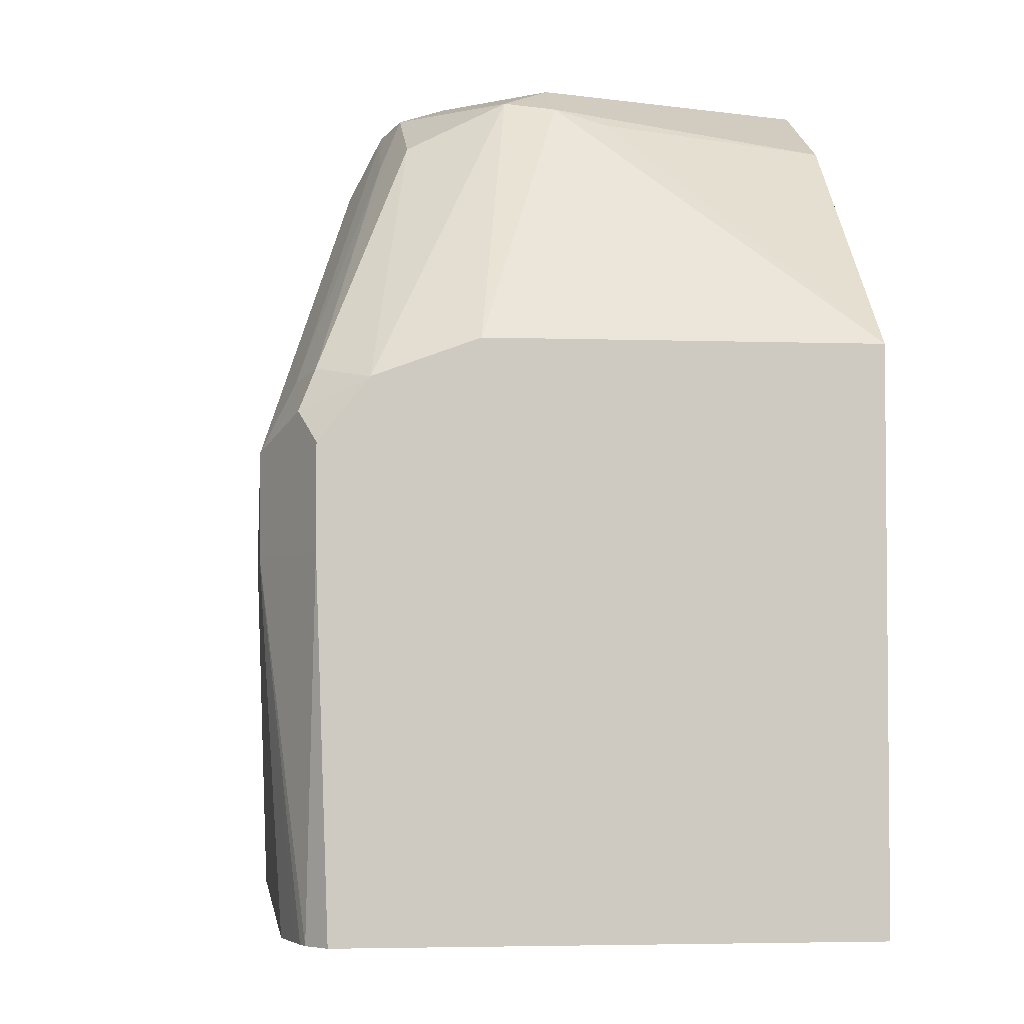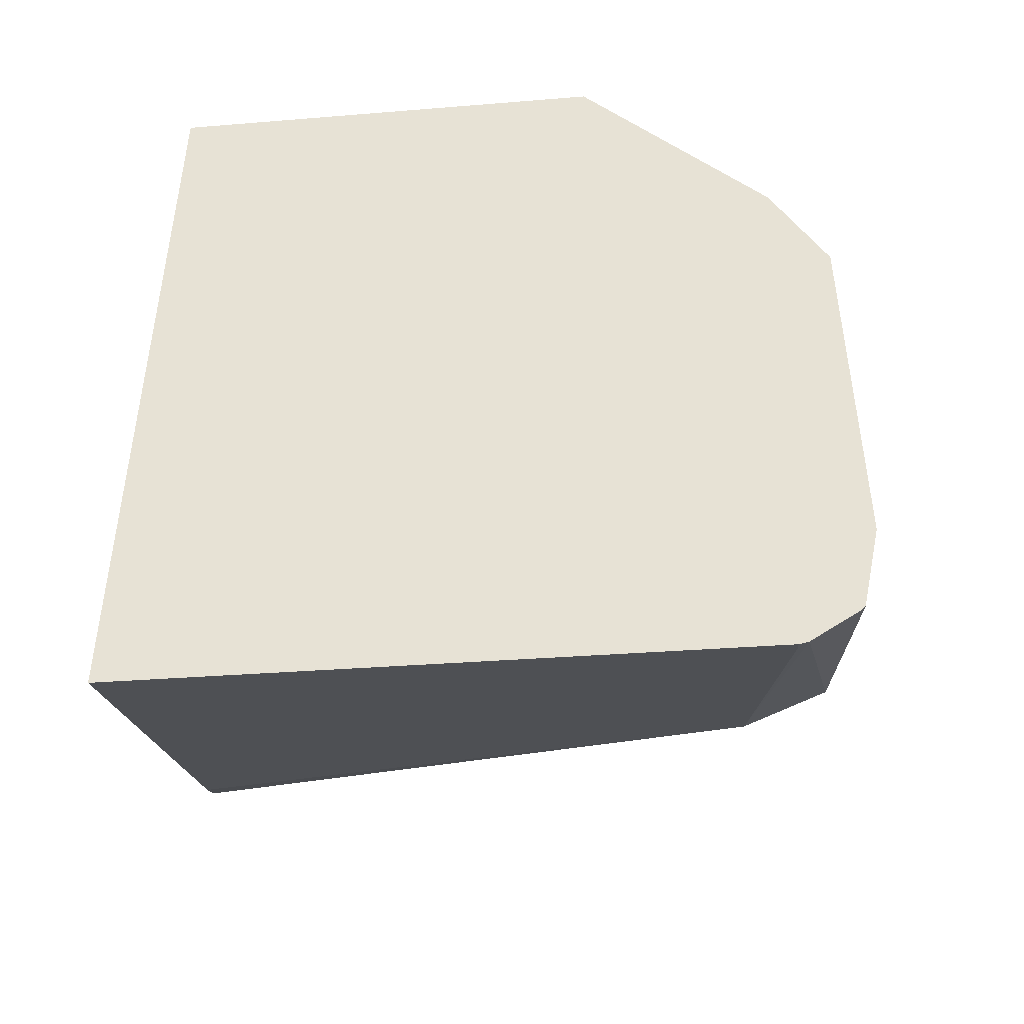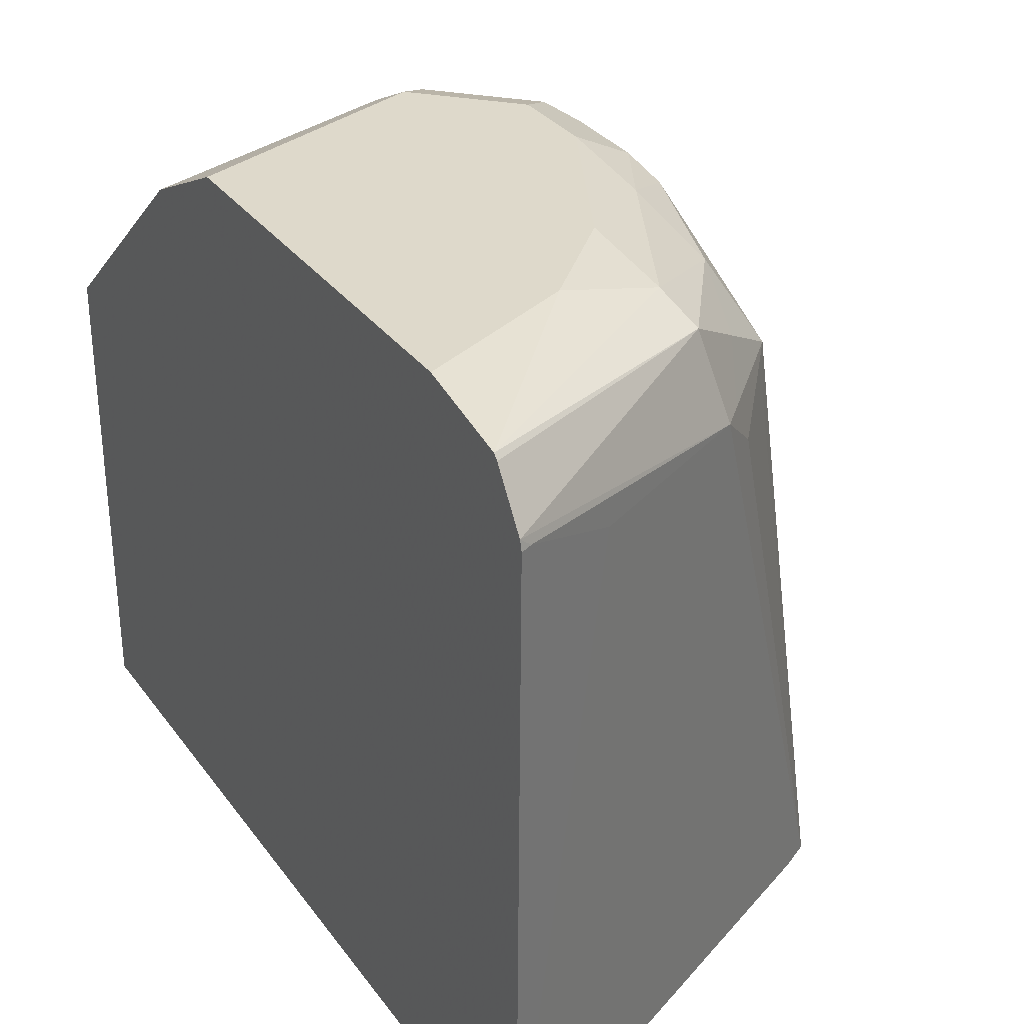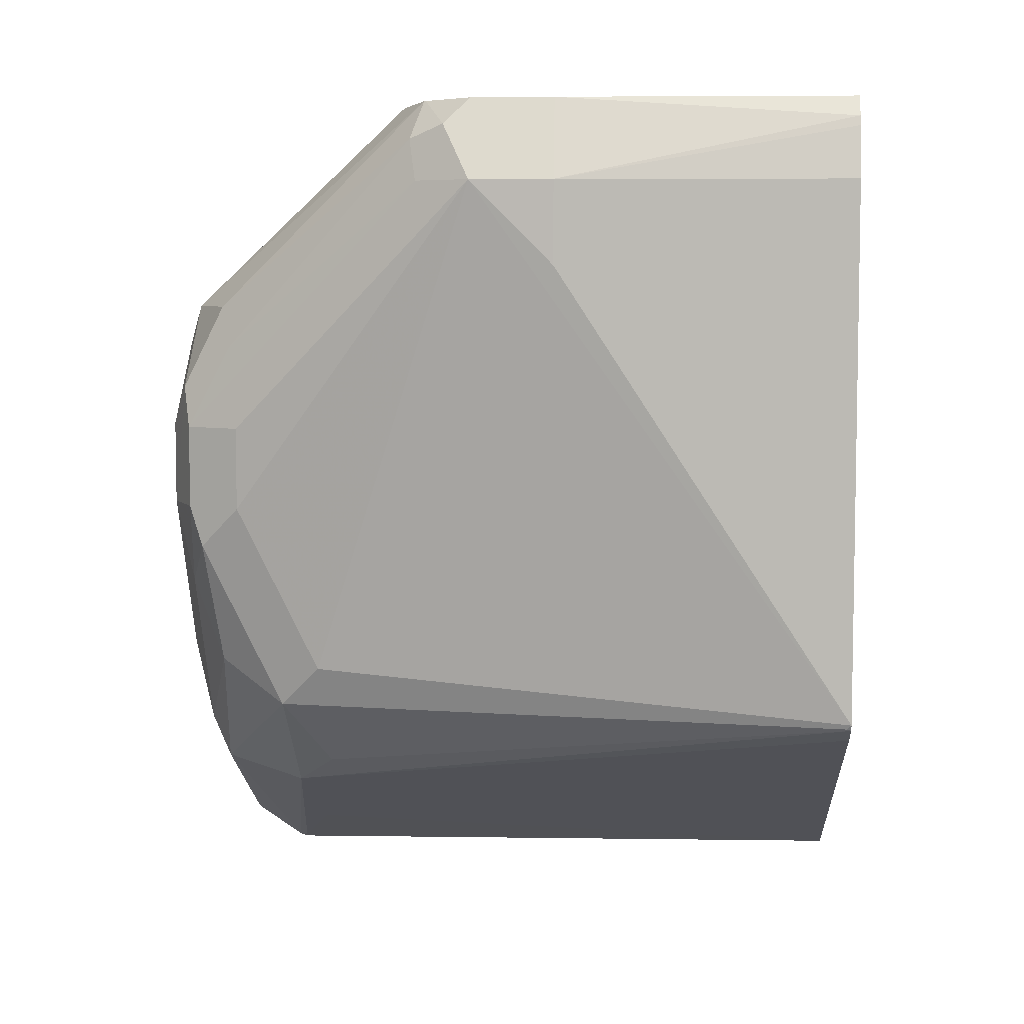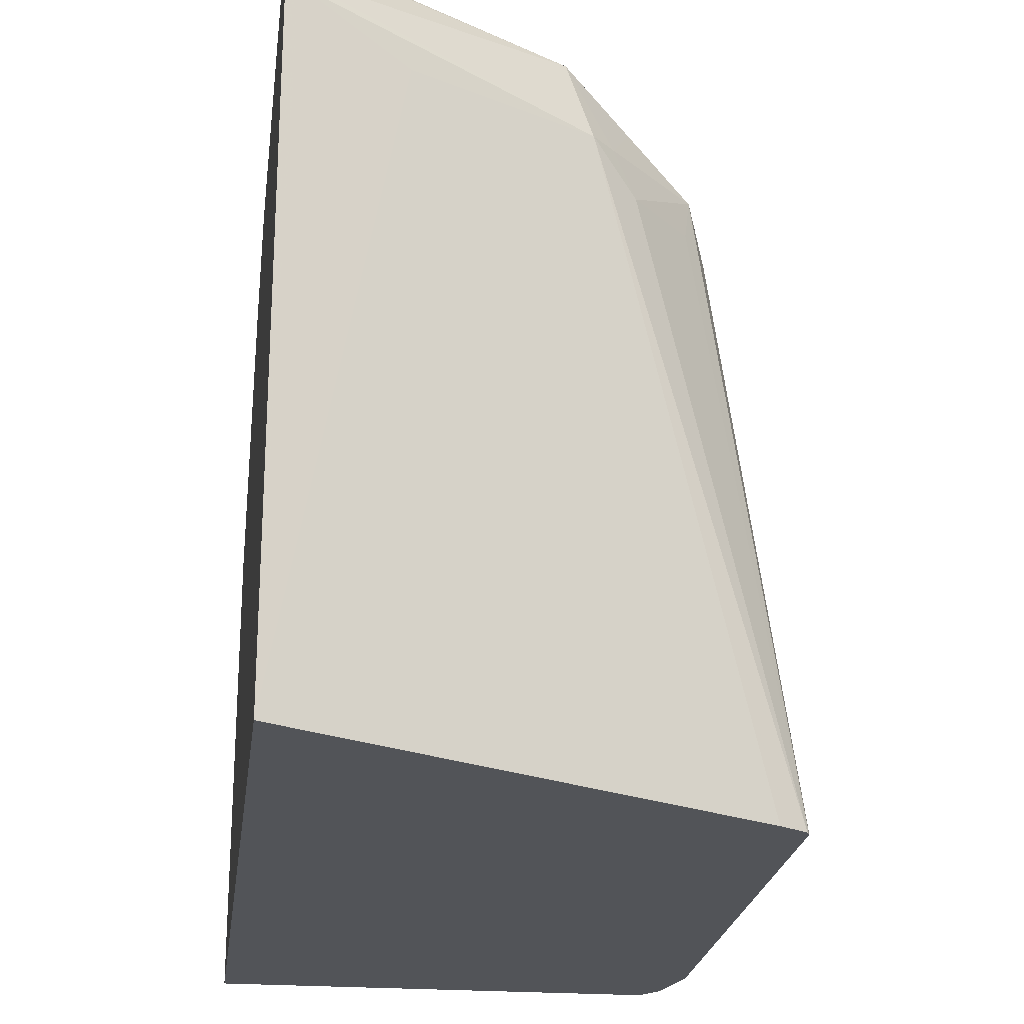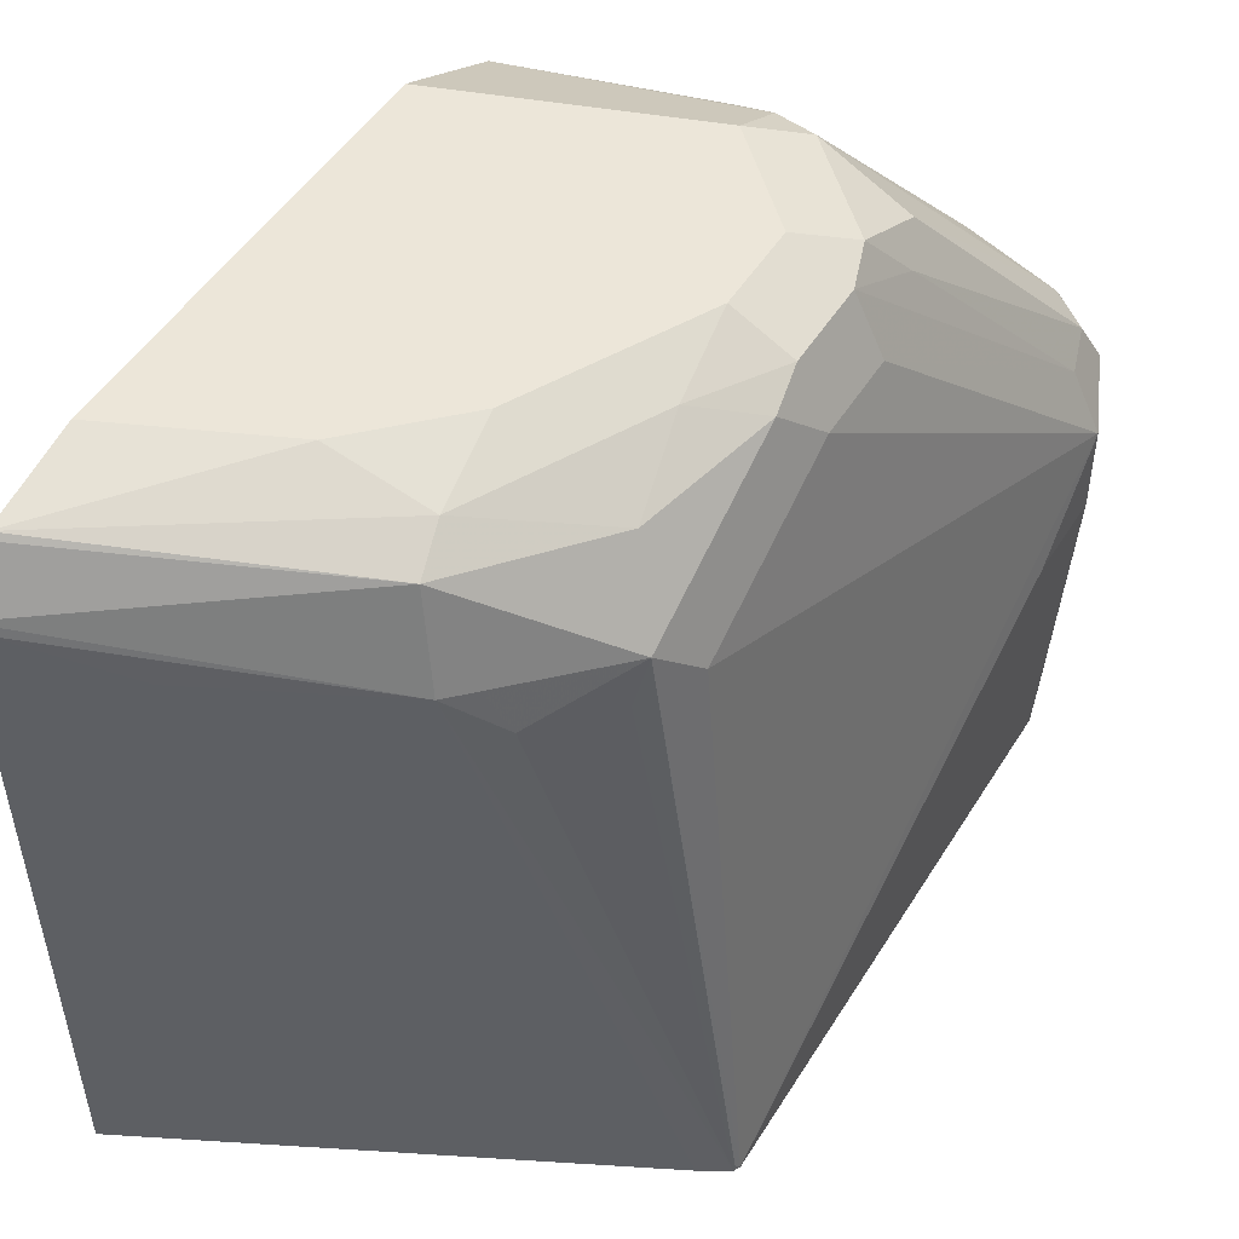
<metadata>
{"format":"obj","ext":"obj","renderer":"f3d","projection":"perspective","resolution":1024,"background":"white","views":[{"elev":-3.6,"azim":173.2,"up":"+Z"},{"elev":-45.3,"azim":-84.6,"up":"+Y"},{"elev":31.8,"azim":-30.0,"up":"+Z"},{"elev":6.1,"azim":94.7,"up":"+Y"},{"elev":-23.2,"azim":-7.4,"up":"+Z"},{"elev":49.1,"azim":30.6,"up":"+Z"}]}
</metadata>
<code>
v 0.8222 -0.07775 0.3682
v 0.8222 -0.1008 0.363
v 0.859 -0.06135 0.3682
v 0.8222 0.02044 0.3682
v 0.8222 -0.1019 0.3619
v 0.8846 -0.07158 0.3579
v 0.882 -0.06135 0.363
v 0.8795 -0.0409 0.3682
v 0.8795 0.04089 0.3682
v 0.8222 0.03677 0.36
v 0.8222 -0.1099 0.3501
v 0.8897 -0.07669 0.3375
v 0.8948 -0.07158 0.3375
v 0.8999 -0.06135 0.3477
v 0.9068 -0.0409 0.3545
v 0.9025 -0.02045 0.363
v 0.8999 -1.542e-05 0.3682
v 0.8999 0.02044 0.3682
v 0.9102 0.03066 0.363
v 0.8897 0.05112 0.363
v 0.8795 0.05452 0.3613
v 0.8222 0.04771 0.3545
v 0.8222 -0.1104 0.3477
v 0.825 -0.1091 0.3477
v 0.8999 -0.06902 0.3272
v 0.8488 -0.09714 0.3375
v 0.8222 -0.1088 0.1932
v 0.9215 -0.05907 0.1932
v 0.9291 -0.05528 0.1932
v 0.9355 -0.0515 0.1932
v 0.9153 -0.05113 0.3375
v 0.9153 -0.01022 0.3579
v 0.9136 -1.542e-05 0.3613
v 0.9136 0.02044 0.3613
v 0.9153 0.04089 0.3502
v 0.9306 0.09202 0.3017
v 0.9102 0.05112 0.3528
v 0.9208 0.1019 0.2992
v 0.8999 0.1019 0.3068
v 0.8693 0.05623 0.3579
v 0.8222 0.1019 0.3068
v 0.9136 -0.05453 0.3272
v 0.8222 0.1019 0.1932
v 0.9357 -0.05113 0.1943
v 0.9363 -0.05002 0.1932
v 0.9204 -0.0409 0.3272
v 0.9204 -1.542e-05 0.3477
v 0.9204 0.02044 0.3477
v 0.934 0.08179 0.3
v 0.934 0.09543 0.2932
v 0.9212 0.1019 0.2988
v 0.9283 0.1019 0.1932
v 0.9363 0.08179 0.1932
v 0.9408 0.06134 0.2659
v 0.9408 0.08179 0.2863
v 0.934 0.09543 0.2727
v 0.9308 0.1019 0.2867
v 0.9308 0.1019 0.2663
v 0.9323 0.09686 0.1932
v 0.934 0.09082 0.1932
v 0.9408 0.08179 0.2659
v 0.9331 0.09452 0.1932
f 33 48 34
f 33 47 48
f 32 47 33
f 31 47 32
f 27 30 29
f 31 45 46
f 31 44 45
f 30 45 44
f 30 31 42
f 30 44 31
f 27 29 28
f 34 48 49
f 31 46 47
f 27 53 45
f 27 60 53
f 27 62 60
f 27 59 62
f 27 52 59
f 27 43 52
f 25 42 31
f 25 30 42
f 24 27 26
f 23 27 24
f 22 40 41
f 34 49 35
f 21 41 40
f 27 45 30
f 35 49 36
f 48 55 49
f 36 50 51
f 21 39 41
f 60 62 61
f 59 61 62
f 58 61 59
f 56 61 58
f 54 61 55
f 53 60 61
f 50 57 51
f 50 58 57
f 50 56 58
f 50 61 56
f 50 55 61
f 49 55 50
f 47 55 48
f 46 55 47
f 45 55 46
f 45 54 55
f 45 61 54
f 45 53 61
f 38 41 39
f 38 43 41
f 38 52 43
f 38 58 52
f 38 57 58
f 38 51 57
f 36 38 37
f 36 51 38
f 36 49 50
f 21 40 22
f 52 58 59
f 20 38 39
f 7 15 16
f 6 11 12
f 6 15 7
f 6 14 15
f 6 13 14
f 6 12 13
f 5 11 6
f 4 9 10
f 3 7 8
f 2 7 3
f 2 6 7
f 2 5 6
f 1 5 2
f 1 11 5
f 1 23 11
f 1 27 23
f 1 43 27
f 1 41 43
f 1 10 22
f 1 4 10
f 1 9 4
f 1 18 9
f 1 17 18
f 1 8 17
f 1 3 8
f 1 2 3
f 20 39 21
f 7 16 8
f 8 16 17
f 1 22 41
f 9 19 20
f 20 37 38
f 9 18 19
f 19 37 20
f 19 36 37
f 19 35 36
f 19 34 35
f 17 19 18
f 17 33 19
f 16 33 17
f 16 32 33
f 15 32 16
f 15 31 32
f 14 31 15
f 19 33 34
f 13 25 31
f 13 31 14
f 9 20 21
f 10 21 22
f 11 23 24
f 9 21 10
f 12 25 13
f 11 24 12
f 12 26 27
f 12 27 28
f 12 28 29
f 12 29 30
f 12 30 25
f 12 24 26

</code>
